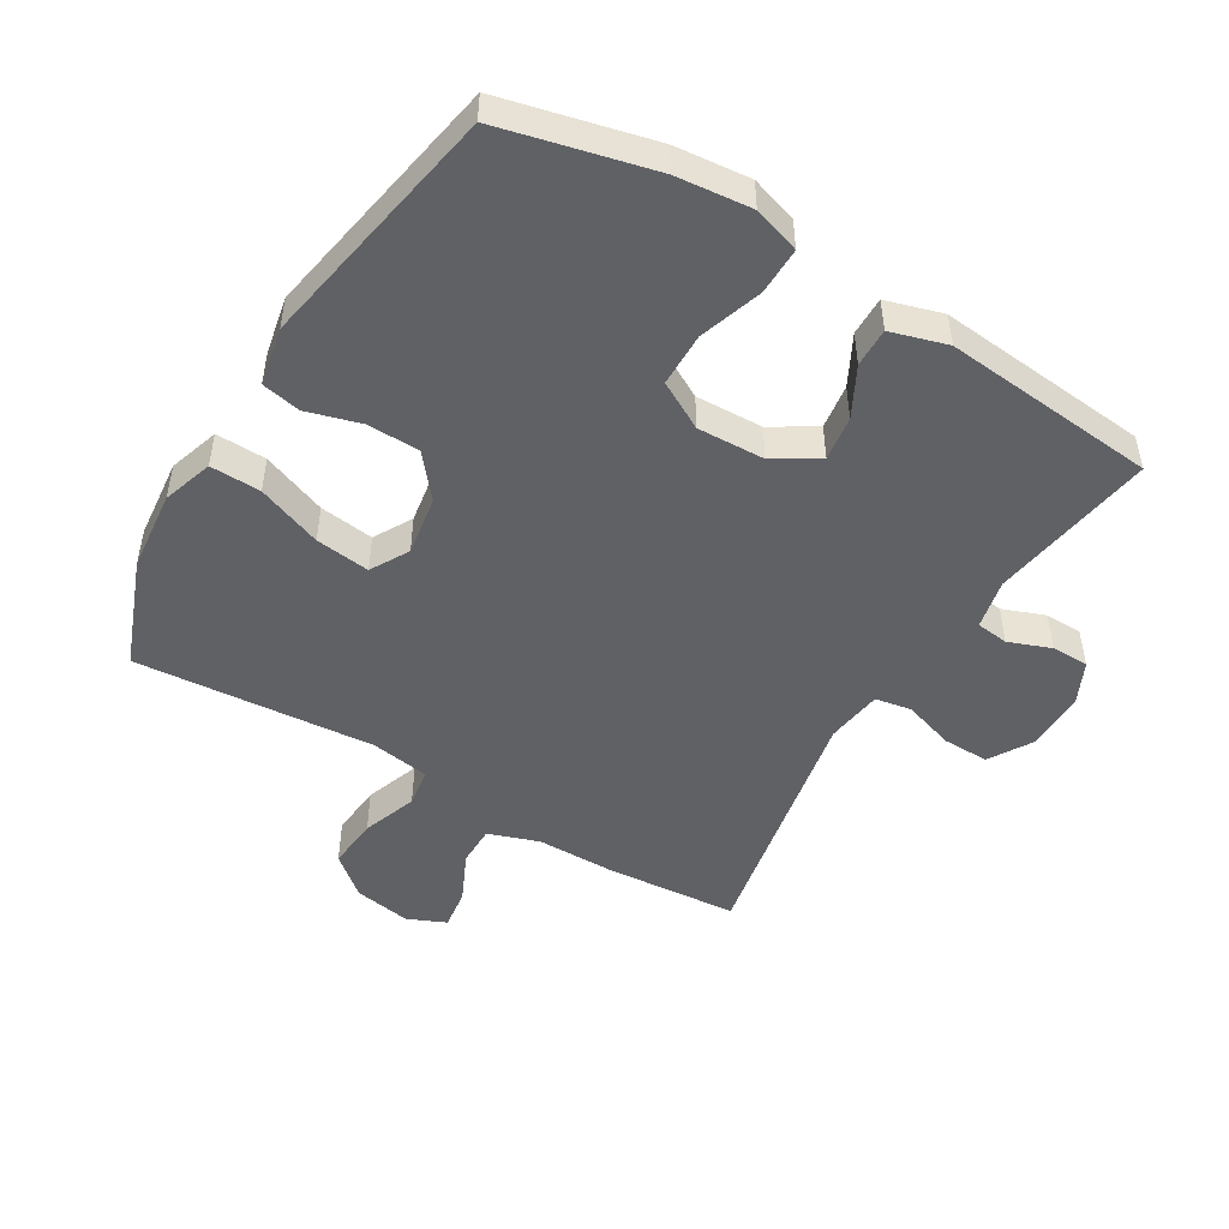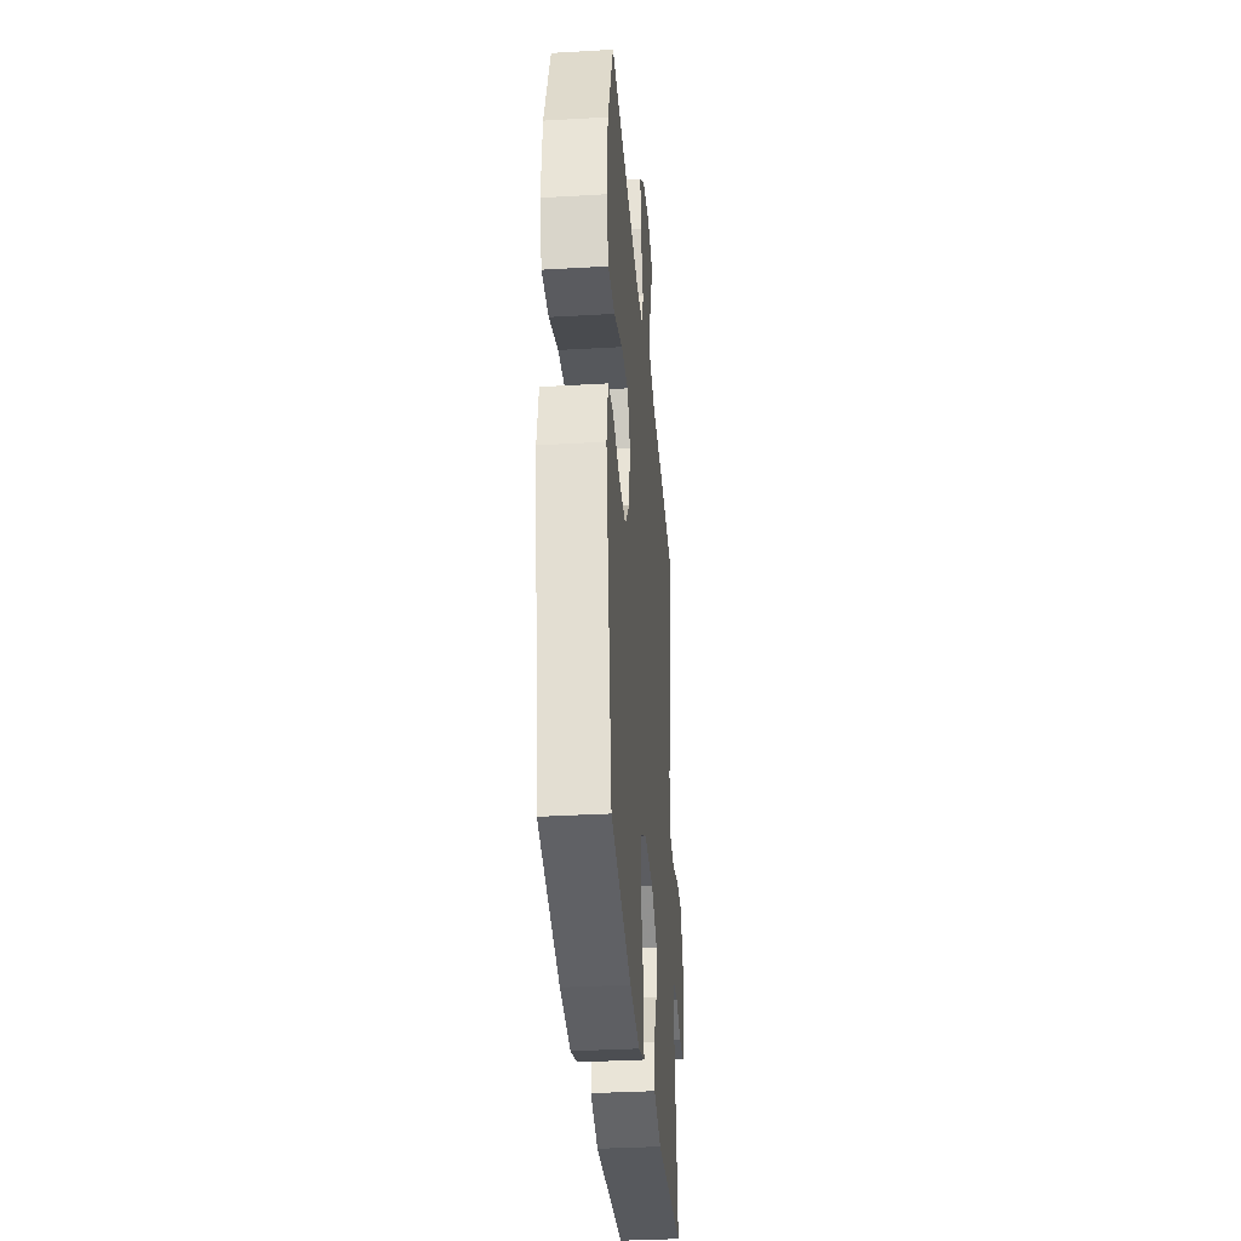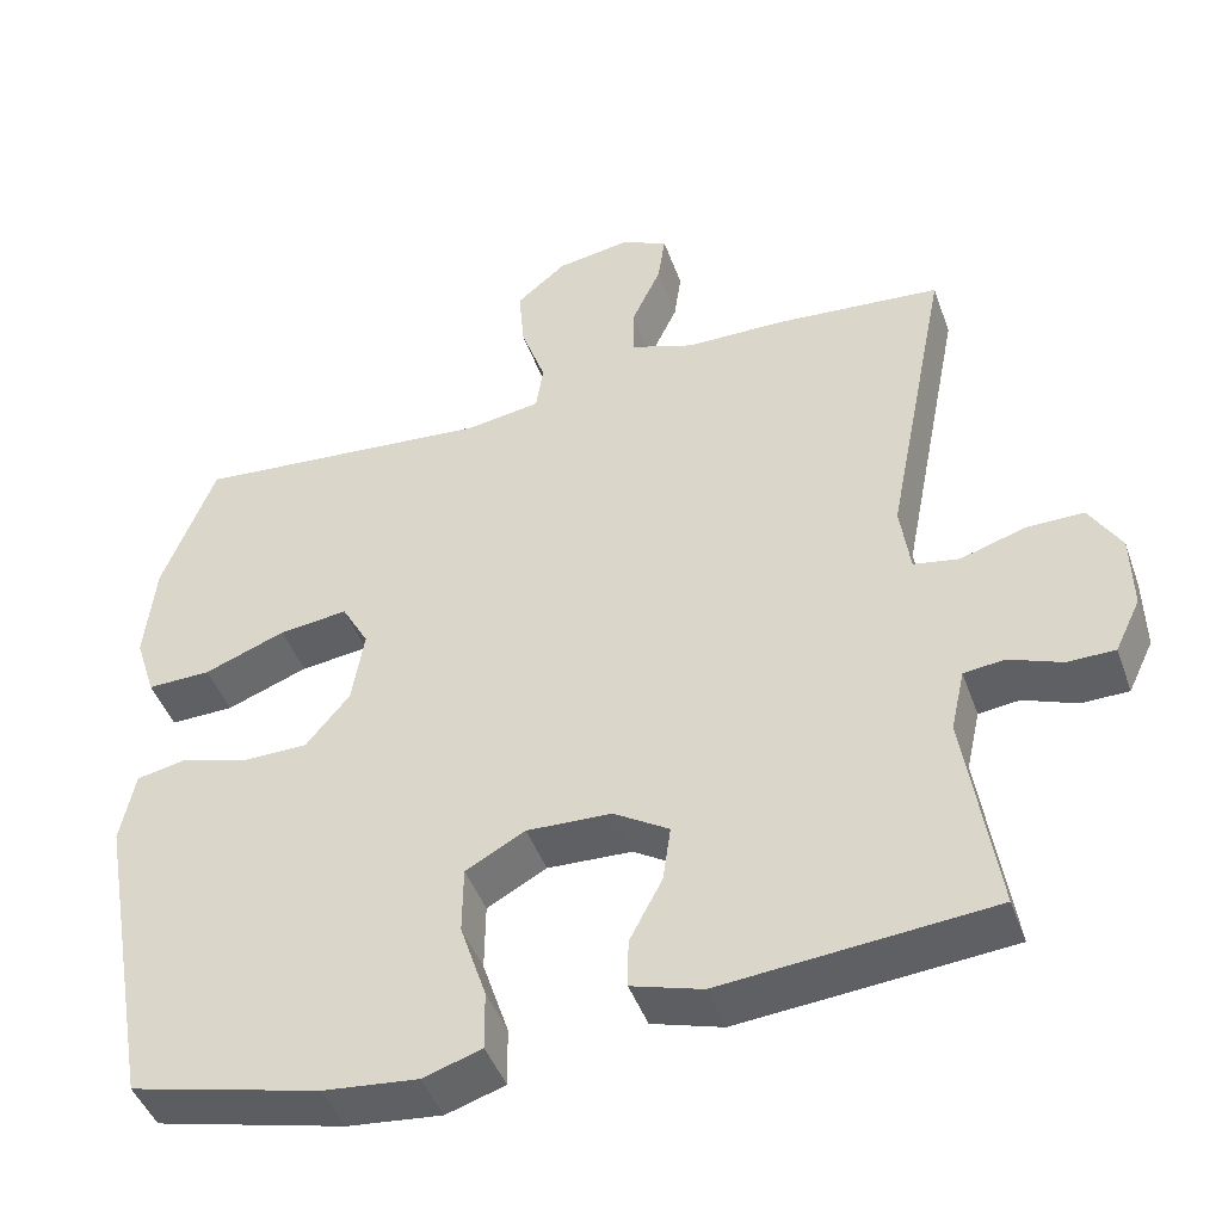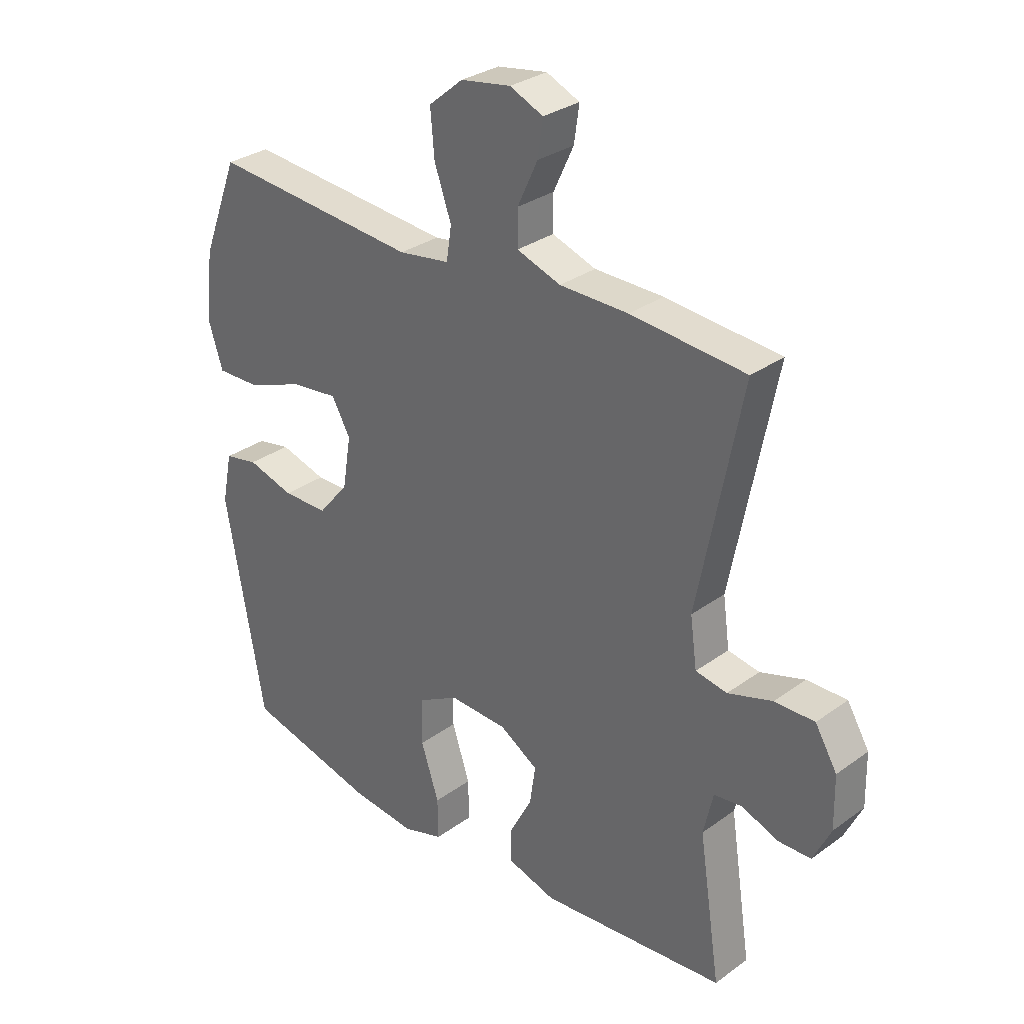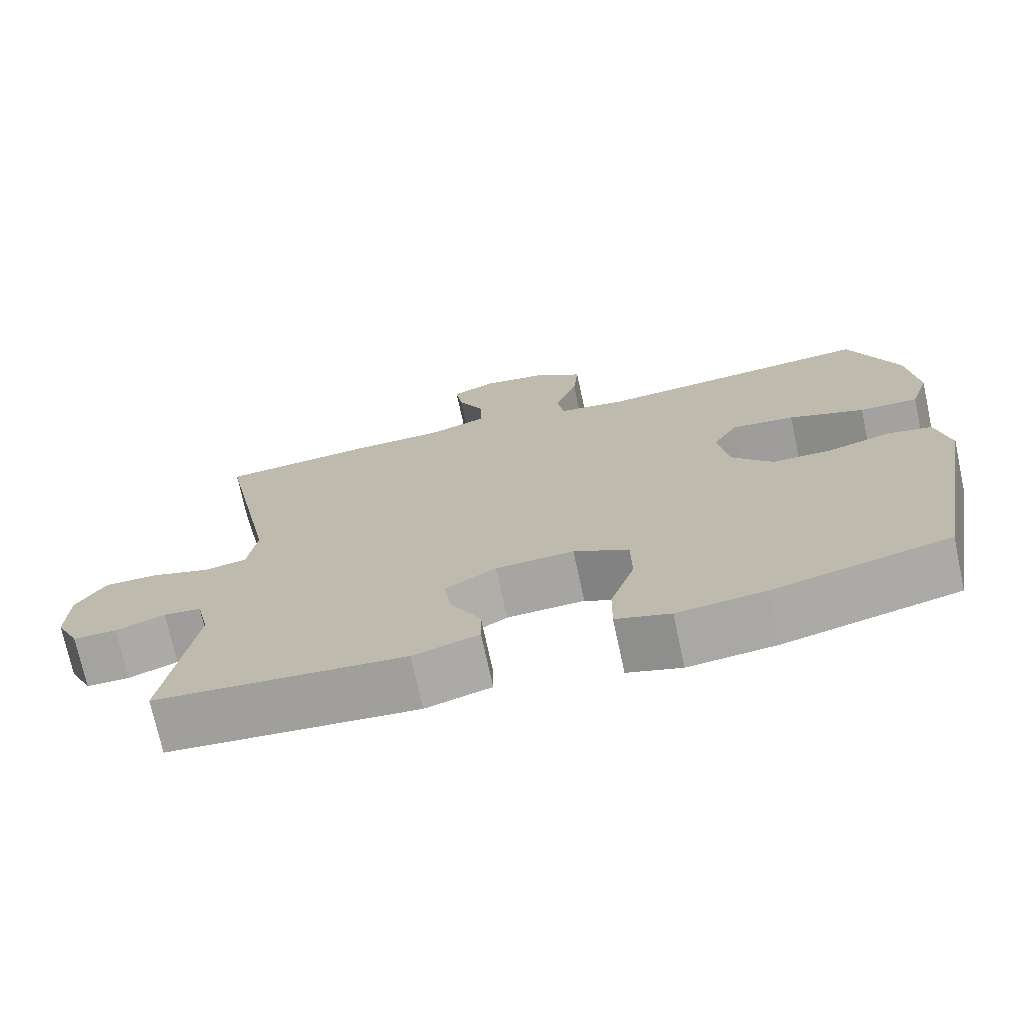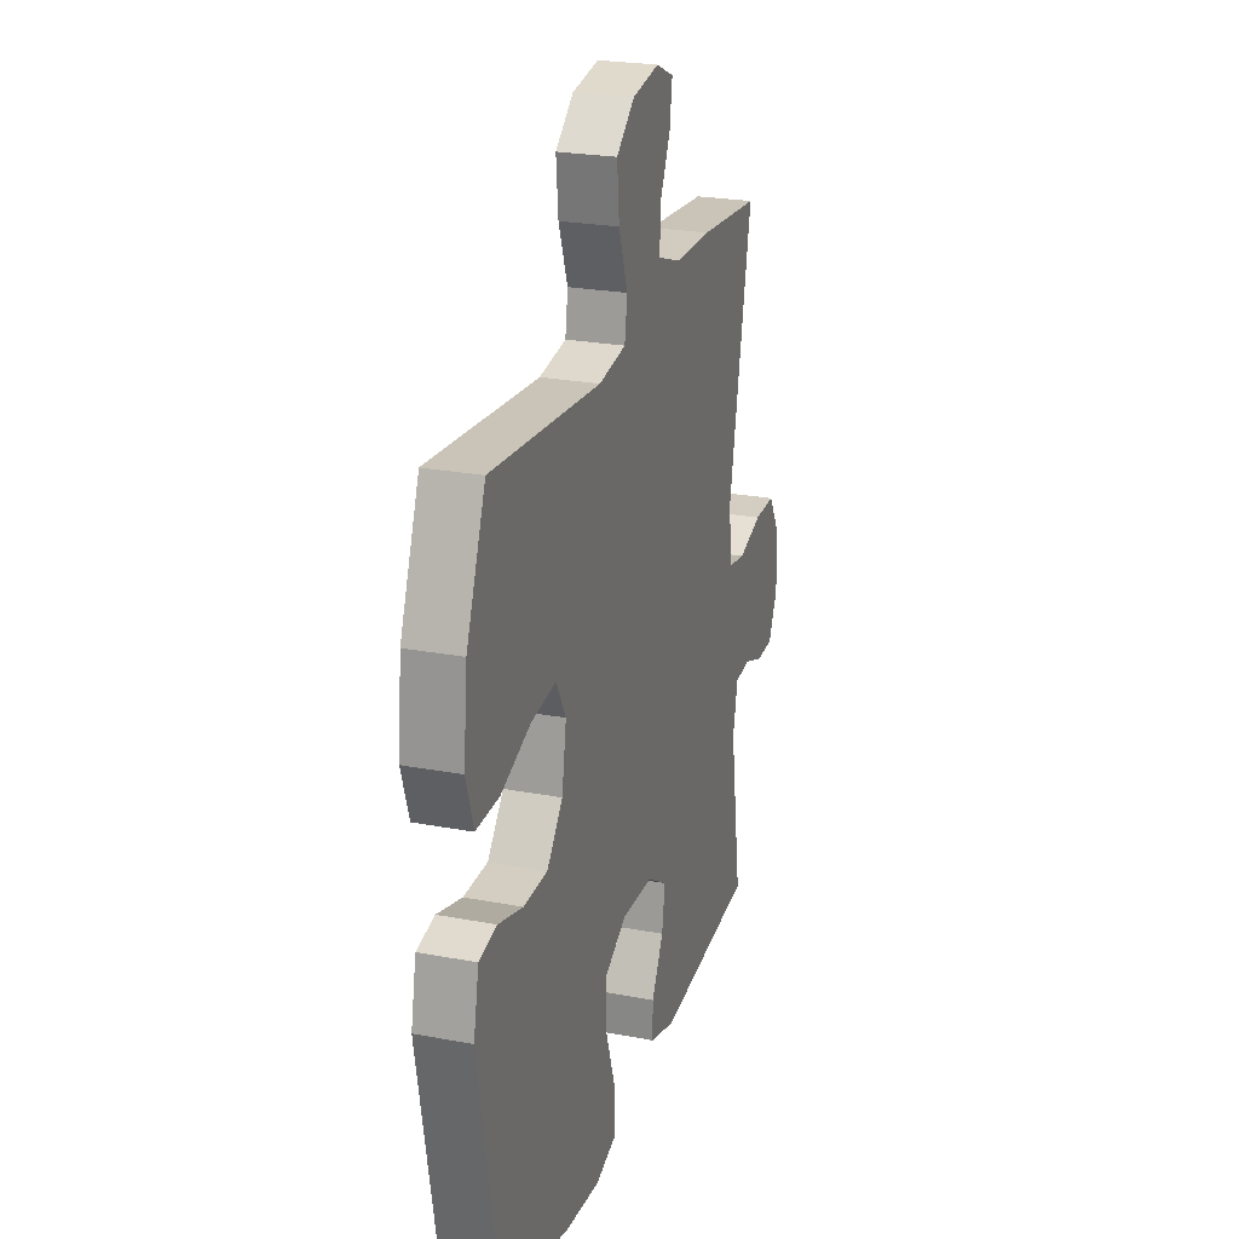
<metadata>
{"format":"obj","ext":"obj","renderer":"f3d","projection":"perspective","resolution":1024,"background":"white","views":[{"elev":-49.0,"azim":148.9,"up":"+Y"},{"elev":-34.7,"azim":94.5,"up":"+Z"},{"elev":-44.9,"azim":-160.9,"up":"+Z"},{"elev":30.6,"azim":-136.1,"up":"+Z"},{"elev":-73.2,"azim":12.2,"up":"+Z"},{"elev":24.3,"azim":107.4,"up":"+Z"}]}
</metadata>
<code>
v 0.5 0.07 -0.5
v 0.267 0.07 -0.557
v 0.151 0.07 -0.569
v 0.079 0.07 -0.546
v 0.08 0.07 -0.473
v 0.112 0.07 -0.376
v 0.111 0.07 -0.293
v 0.038 0.07 -0.253
v -0.066 0.07 -0.257
v -0.134 0.07 -0.299
v -0.124 0.07 -0.368
v -0.084 0.07 -0.444
v -0.083 0.07 -0.504
v -0.17 0.07 -0.53
v -0.5 0.07 -0.5
v -0.461 0.07 -0.244
v -0.478 0.07 -0.168
v -0.528 0.07 -0.162
v -0.593 0.07 -0.187
v -0.651 0.07 -0.186
v -0.682 0.07 -0.121
v -0.68 0.07 -0.028
v -0.641 0.07 0.037
v -0.57 0.07 0.036
v -0.491 0.07 0.011
v -0.435 0.07 0.021
v -0.423 0.07 0.108
v -0.5 0.07 0.5
v -0.296 0.07 0.517
v -0.174 0.07 0.518
v -0.096 0.07 0.545
v -0.096 0.07 0.607
v -0.132 0.07 0.684
v -0.141 0.07 0.747
v -0.082 0.07 0.773
v 0.007 0.07 0.758
v 0.068 0.07 0.707
v 0.061 0.07 0.627
v 0.031 0.07 0.542
v 0.04 0.07 0.483
v 0.131 0.07 0.469
v 0.5 0.07 0.5
v 0.565 0.07 0.332
v 0.578 0.07 0.208
v 0.553 0.07 0.13
v 0.475 0.07 0.132
v 0.375 0.07 0.17
v 0.291 0.07 0.18
v 0.258 0.07 0.121
v 0.273 0.07 0.029
v 0.327 0.07 -0.036
v 0.408 0.07 -0.037
v 0.491 0.07 -0.013
v 0.551 0.07 -0.025
v 0.569 0.07 -0.114
v 0.5 0 -0.5
v 0.267 0 -0.557
v 0.151 0 -0.569
v 0.079 0 -0.546
v 0.08 0 -0.473
v 0.112 0 -0.376
v 0.111 0 -0.293
v 0.038 0 -0.253
v -0.066 0 -0.257
v -0.134 0 -0.299
v -0.124 0 -0.368
v -0.084 0 -0.444
v -0.083 0 -0.504
v -0.17 0 -0.53
v -0.5 0 -0.5
v -0.461 0 -0.244
v -0.478 0 -0.168
v -0.528 0 -0.162
v -0.593 0 -0.187
v -0.651 0 -0.186
v -0.682 0 -0.121
v -0.68 0 -0.028
v -0.641 0 0.037
v -0.57 0 0.036
v -0.491 0 0.011
v -0.435 0 0.021
v -0.423 0 0.108
v -0.5 0 0.5
v -0.296 0 0.517
v -0.174 0 0.518
v -0.096 0 0.545
v -0.096 0 0.607
v -0.132 0 0.684
v -0.141 0 0.747
v -0.082 0 0.773
v 0.007 0 0.758
v 0.068 0 0.707
v 0.061 0 0.627
v 0.031 0 0.542
v 0.04 0 0.483
v 0.131 0 0.469
v 0.5 0 0.5
v 0.565 0 0.332
v 0.578 0 0.208
v 0.553 0 0.13
v 0.475 0 0.132
v 0.375 0 0.17
v 0.291 0 0.18
v 0.258 0 0.121
v 0.273 0 0.029
v 0.327 0 -0.036
v 0.408 0 -0.037
v 0.491 0 -0.013
v 0.551 0 -0.025
v 0.569 0 -0.114
f 4 5 6
f 3 4 6
f 2 3 6
f 1 2 6
f 55 1 6
f 54 55 6
f 53 54 6
f 52 53 6
f 51 52 6 7
f 50 51 7 8
f 49 50 8 9
f 48 49 9 10
f 45 46 47
f 44 45 47
f 43 44 47
f 42 43 47
f 41 42 47
f 40 41 47 48
f 37 38 39
f 36 37 39
f 35 36 39
f 34 35 39
f 33 34 39
f 32 33 39
f 31 32 39 40
f 40 48 10
f 31 40 10
f 30 31 10
f 29 30 10
f 28 29 10
f 27 28 10
f 23 24 25
f 22 23 25
f 21 22 25
f 20 21 25
f 19 20 25
f 18 19 25
f 17 18 25 26
f 16 17 26
f 14 15 16
f 13 14 16
f 12 13 16
f 11 12 16
f 16 26 27
f 11 16 27
f 10 11 27
f 61 60 59
f 61 59 58
f 61 58 57
f 61 57 56
f 61 56 110
f 61 110 109
f 61 109 108
f 61 108 107
f 62 61 107 106
f 63 62 106 105
f 64 63 105 104
f 65 64 104 103
f 102 101 100
f 102 100 99
f 102 99 98
f 102 98 97
f 102 97 96
f 103 102 96 95
f 94 93 92
f 94 92 91
f 94 91 90
f 94 90 89
f 94 89 88
f 94 88 87
f 95 94 87 86
f 65 103 95
f 65 95 86
f 65 86 85
f 65 85 84
f 65 84 83
f 65 83 82
f 80 79 78
f 80 78 77
f 80 77 76
f 80 76 75
f 80 75 74
f 80 74 73
f 81 80 73 72
f 81 72 71
f 71 70 69
f 71 69 68
f 71 68 67
f 71 67 66
f 82 81 71
f 82 71 66
f 82 66 65
f 1 56 57 2
f 2 57 58 3
f 3 58 59 4
f 4 59 60 5
f 5 60 61 6
f 6 61 62 7
f 7 62 63 8
f 8 63 64 9
f 9 64 65 10
f 10 65 66 11
f 11 66 67 12
f 12 67 68 13
f 13 68 69 14
f 14 69 70 15
f 15 70 71 16
f 16 71 72 17
f 17 72 73 18
f 18 73 74 19
f 19 74 75 20
f 20 75 76 21
f 21 76 77 22
f 22 77 78 23
f 23 78 79 24
f 24 79 80 25
f 25 80 81 26
f 26 81 82 27
f 27 82 83 28
f 28 83 84 29
f 29 84 85 30
f 30 85 86 31
f 31 86 87 32
f 32 87 88 33
f 33 88 89 34
f 34 89 90 35
f 35 90 91 36
f 36 91 92 37
f 37 92 93 38
f 38 93 94 39
f 39 94 95 40
f 40 95 96 41
f 41 96 97 42
f 42 97 98 43
f 43 98 99 44
f 44 99 100 45
f 45 100 101 46
f 46 101 102 47
f 47 102 103 48
f 48 103 104 49
f 49 104 105 50
f 50 105 106 51
f 51 106 107 52
f 52 107 108 53
f 53 108 109 54
f 54 109 110 55
f 55 110 56 1

</code>
